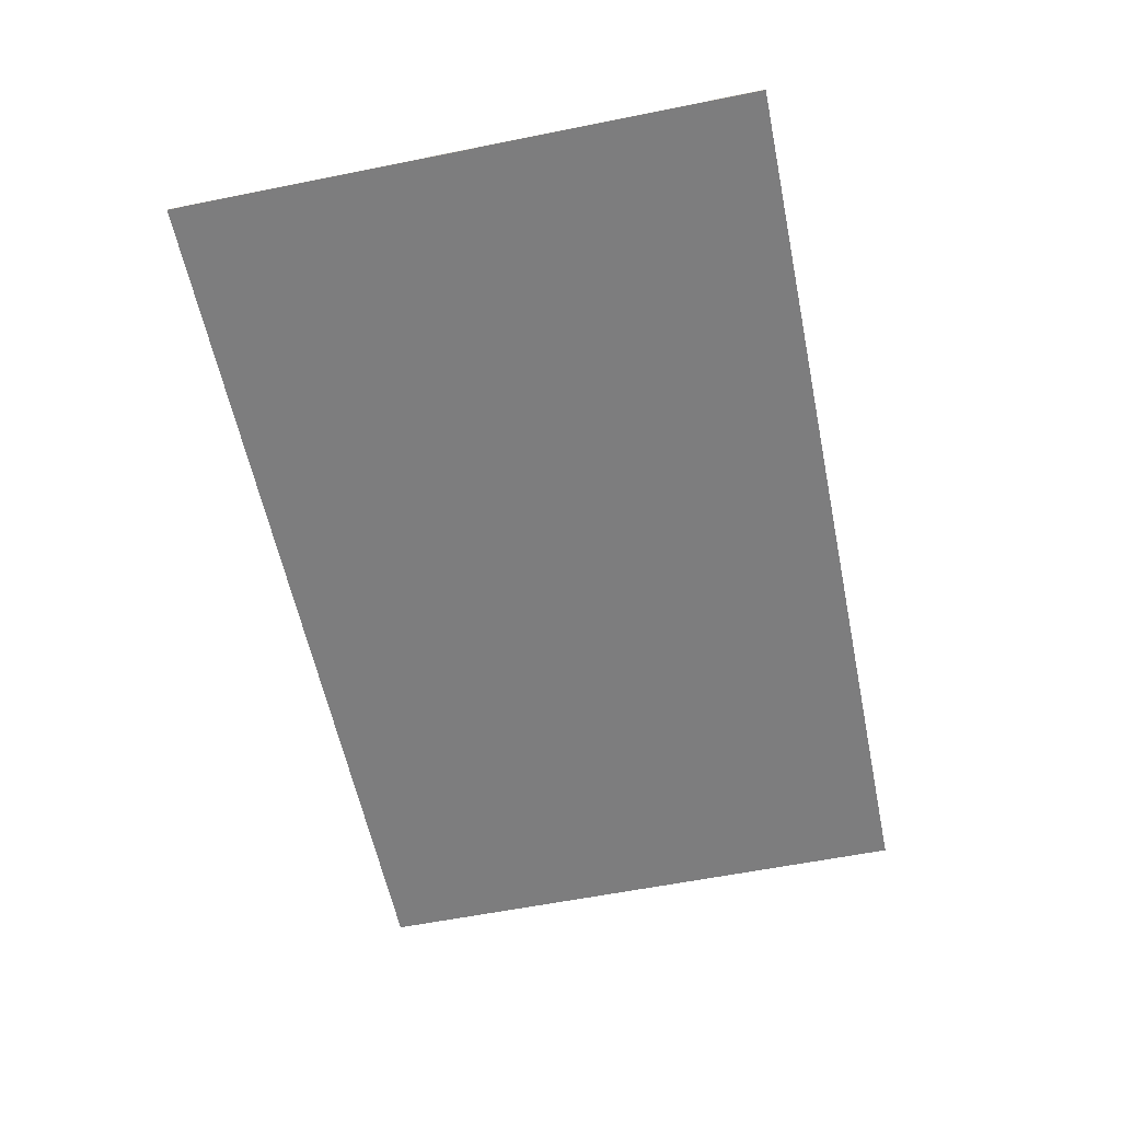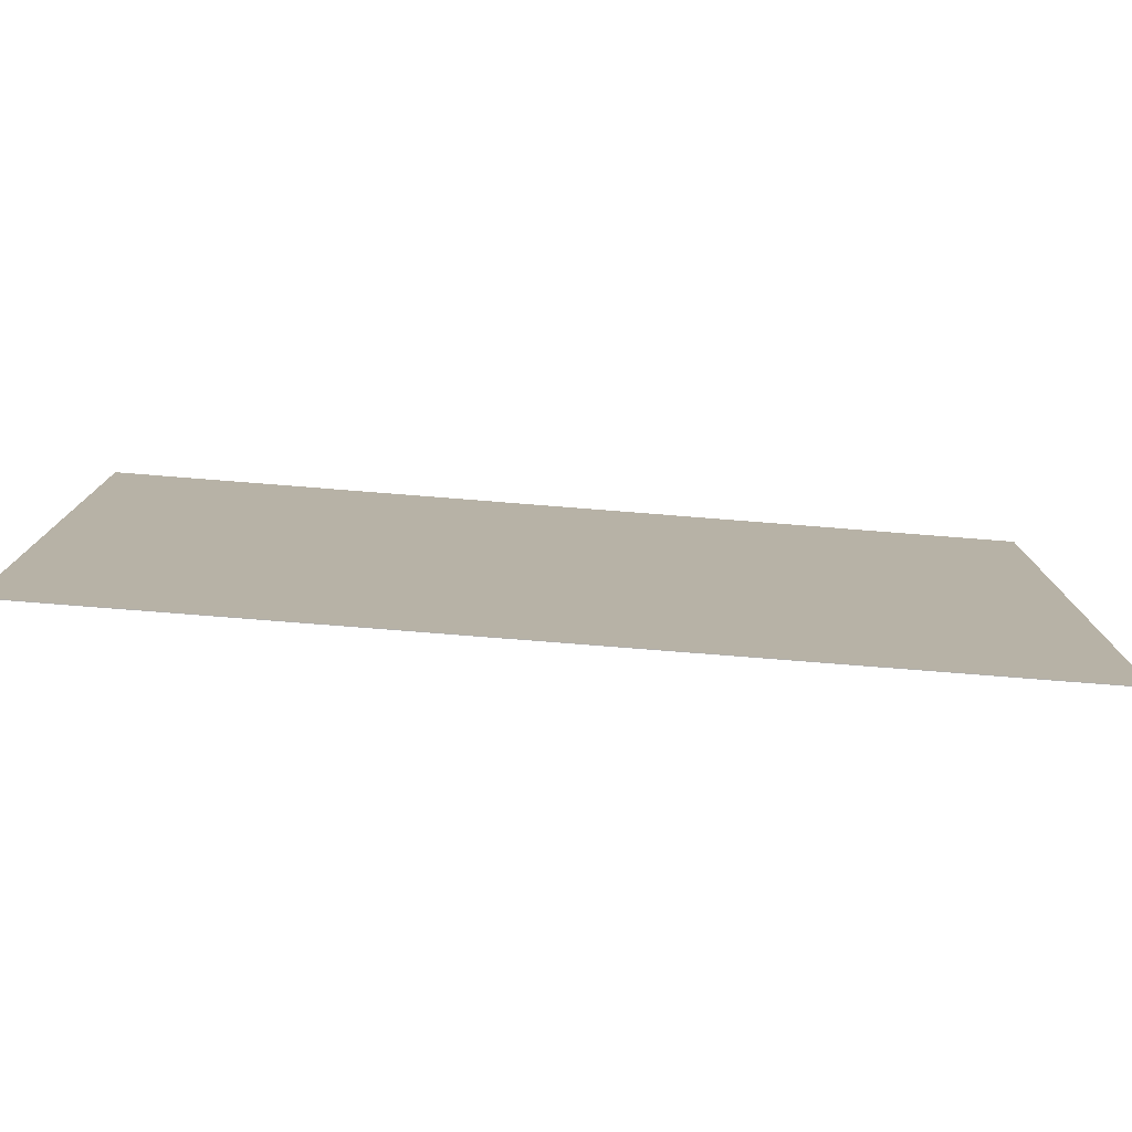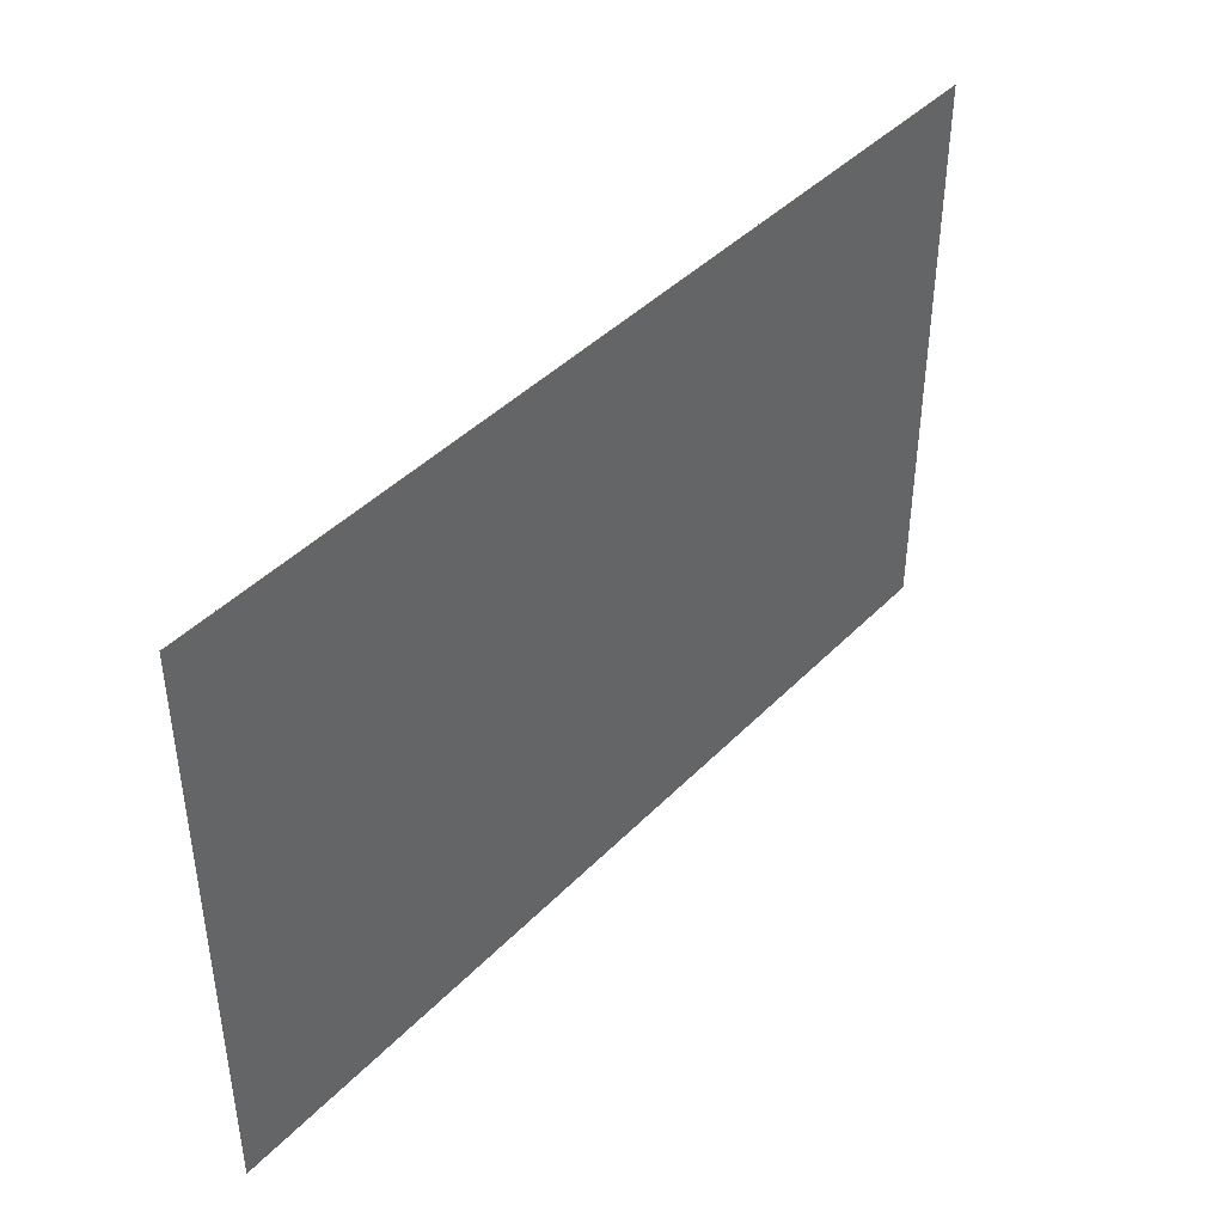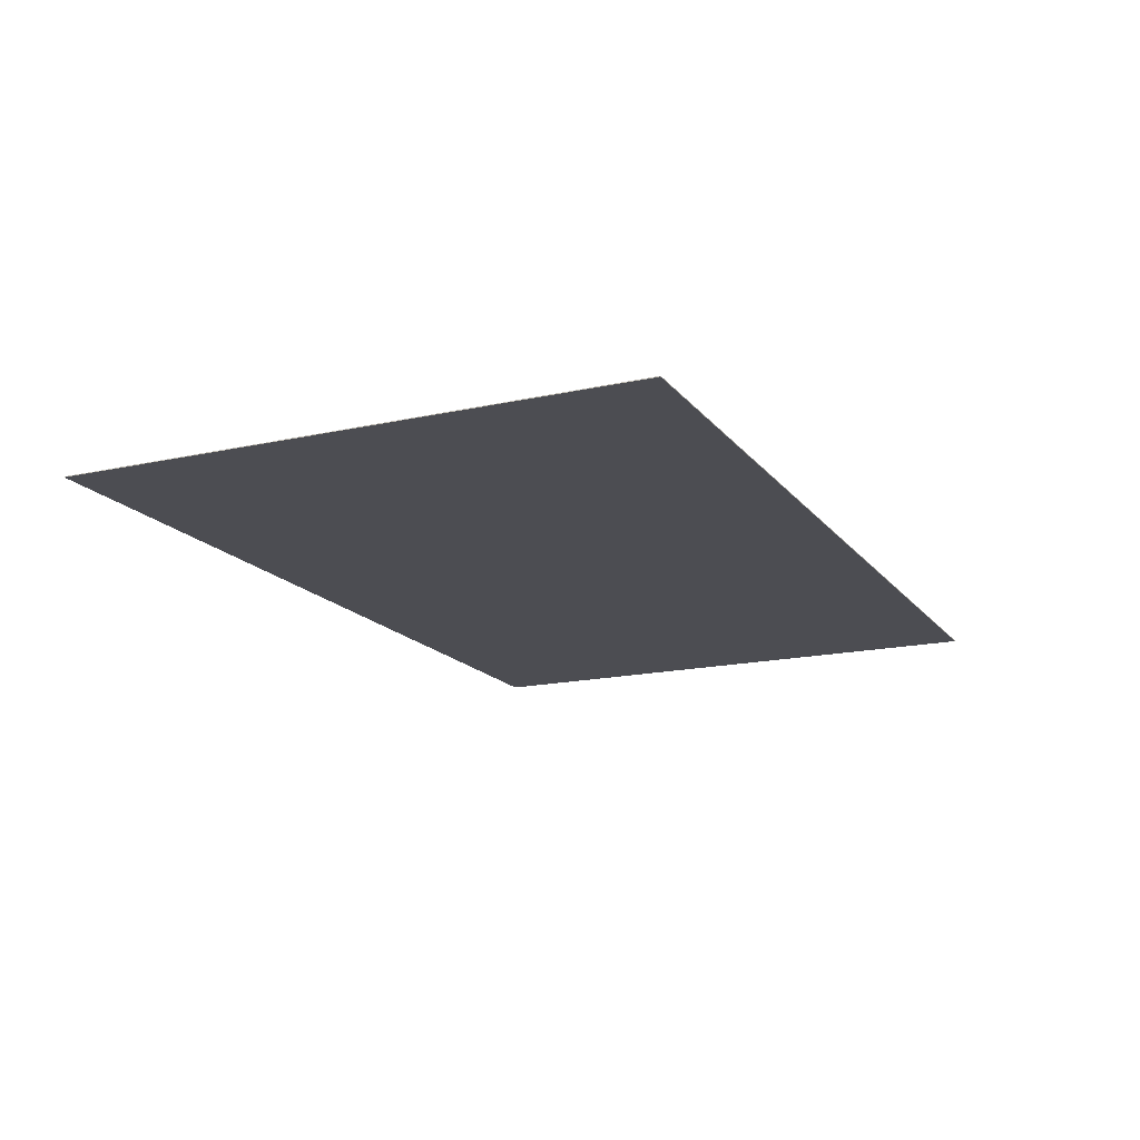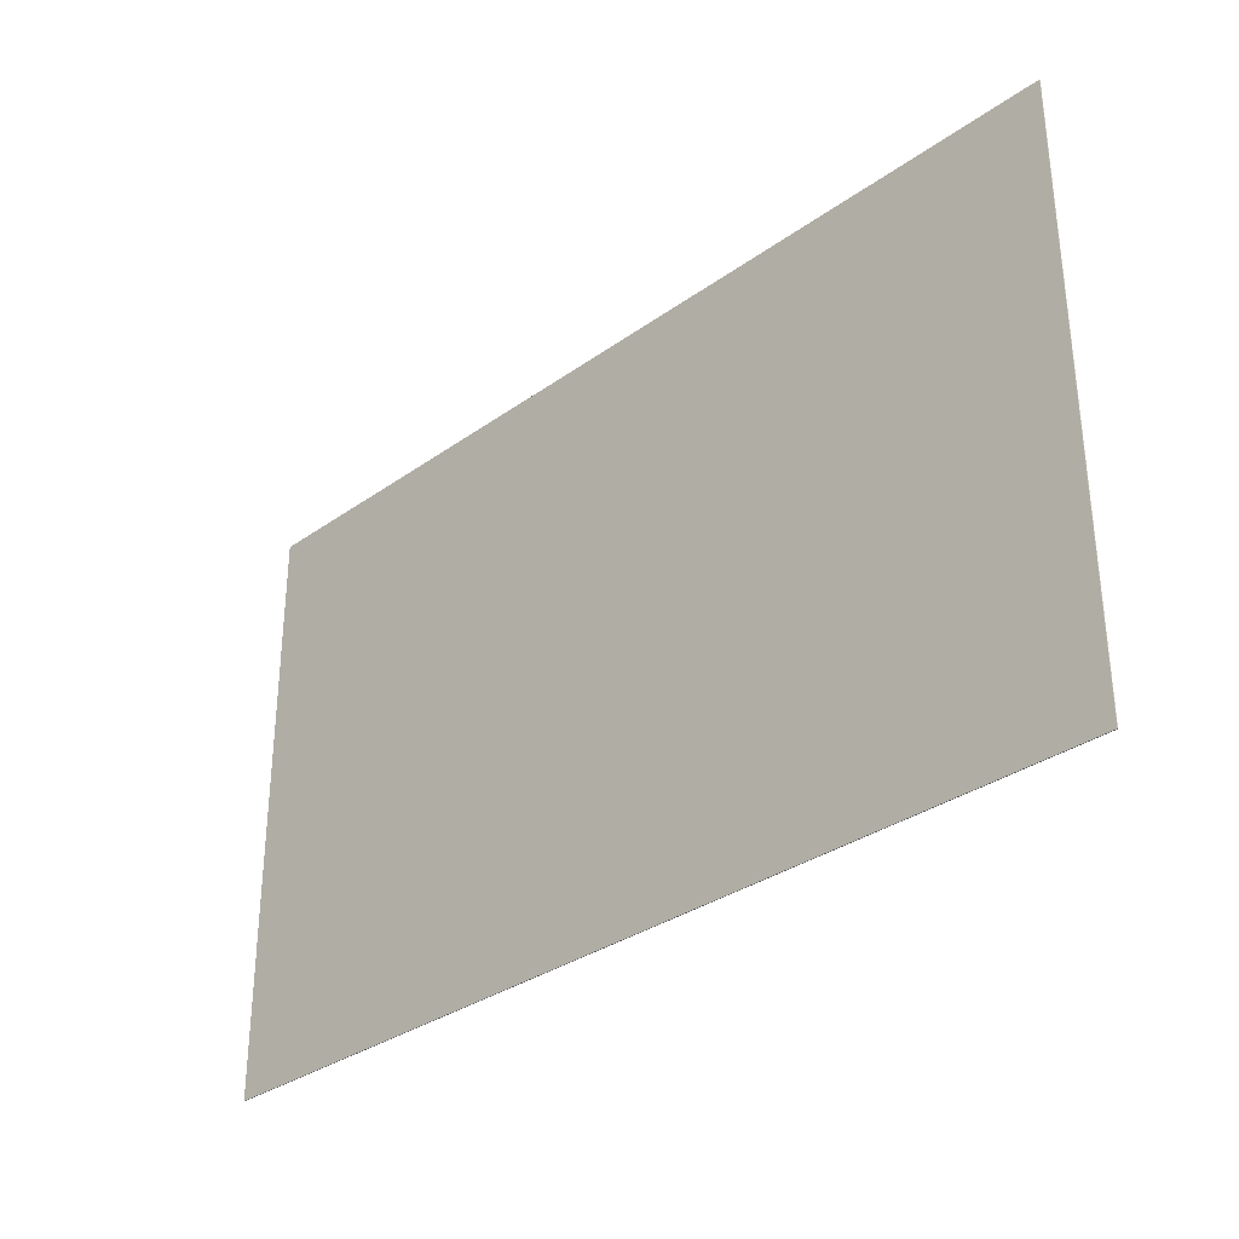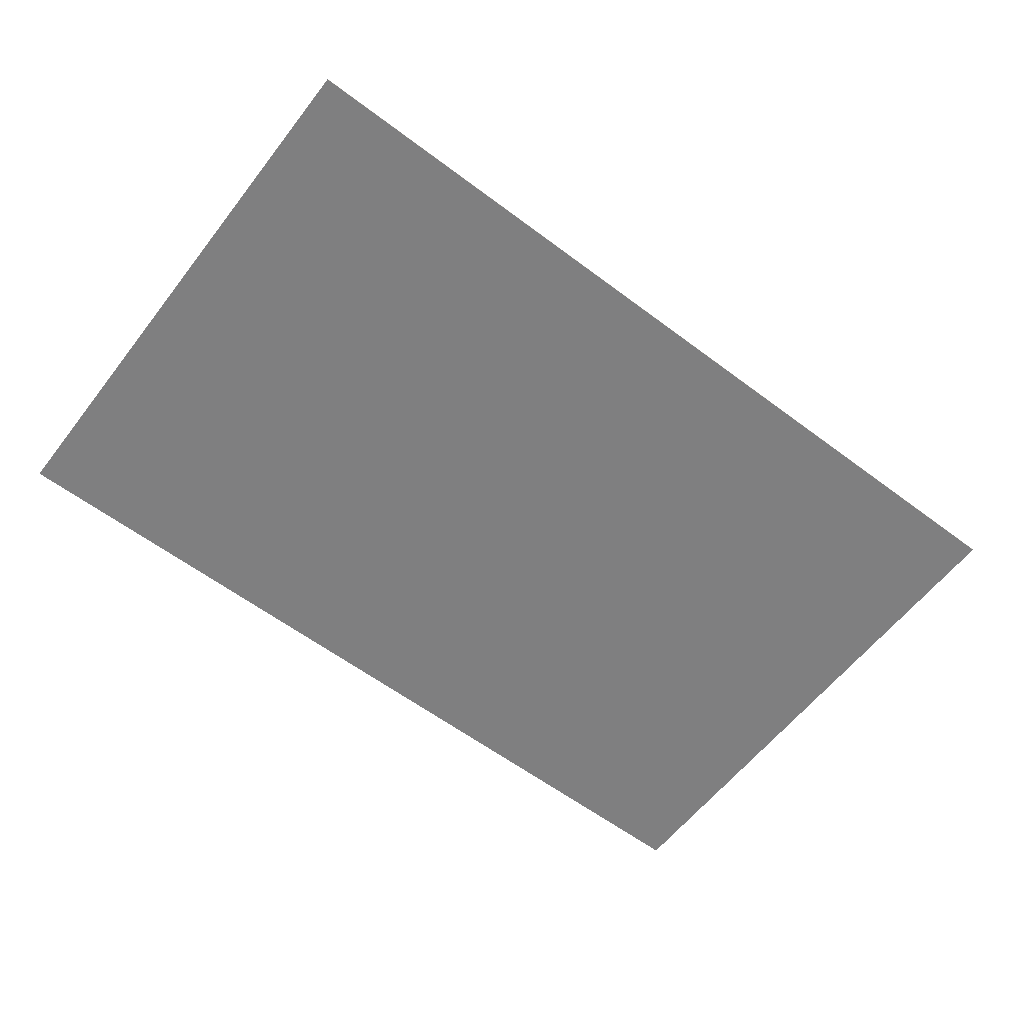
<metadata>
{"format":"obj","ext":"obj","renderer":"f3d","projection":"perspective","resolution":1024,"background":"white","views":[{"elev":-59.1,"azim":101.7,"up":"+Z"},{"elev":-78.1,"azim":-4.5,"up":"+Y"},{"elev":42.5,"azim":-50.2,"up":"+Y"},{"elev":-16.4,"azim":114.7,"up":"+Z"},{"elev":-32.3,"azim":44.9,"up":"+Y"},{"elev":-59.7,"azim":142.4,"up":"+Z"}]}
</metadata>
<code>
o postcard_13_Cube.022
v 0.08334 -0.0575 0.2201
v 0.08334 -0.0575 0.2199
v 0.08334 -0.1625 0.2201
v 0.08334 -0.1625 0.2199
v -0.08334 -0.0575 0.2201
v -0.08334 -0.0575 0.2199
v -0.08334 -0.1625 0.2201
v -0.08334 -0.1625 0.2199
v 0.02778 -0.0575 0.2199
v -0.02778 -0.0575 0.2199
v 0.02778 -0.1625 0.2201
v -0.02778 -0.1625 0.2201
v -0.02778 -0.1625 0.2199
v 0.02778 -0.1625 0.2199
v -0.02778 -0.0575 0.2201
v 0.02778 -0.0575 0.2201
v -0.08334 -0.11 0.2199
v 0.08334 -0.11 0.2201
v -0.08334 -0.11 0.2201
v 0.08334 -0.11 0.2199
v -0.02778 -0.11 0.2199
v 0.02778 -0.11 0.2199
v 0.02778 -0.11 0.2201
v -0.02778 -0.11 0.2201
v 0.05556 -0.1625 0.2199
v 0.05556 -0.0575 0.2201
v 0.05556 -0.0575 0.2199
v 0.05556 -0.1625 0.2201
v 0.05556 -0.11 0.2201
v 0.05556 -0.11 0.2199
v 0 -0.0575 0.2199
v 0 -0.1625 0.2201
v 0 -0.1625 0.2199
v 0 -0.0575 0.2201
v 0 -0.11 0.2201
v 0 -0.11 0.2199
v -0.05556 -0.0575 0.2199
v -0.05556 -0.1625 0.2201
v -0.05556 -0.1625 0.2199
v -0.05556 -0.0575 0.2201
v -0.05556 -0.11 0.2199
v -0.05556 -0.11 0.2201
v -0.08334 -0.08375 0.2201
v 0.08334 -0.08375 0.2199
v -0.08334 -0.08375 0.2199
v 0.08334 -0.08375 0.2201
v -0.02778 -0.08375 0.2199
v 0.02778 -0.08375 0.2199
v 0.02778 -0.08375 0.2201
v -0.02778 -0.08375 0.2201
v 0.05556 -0.08375 0.2199
v 0.05556 -0.08375 0.2201
v 0 -0.08375 0.2199
v 0 -0.08375 0.2201
v -0.05556 -0.08375 0.2201
v -0.05556 -0.08375 0.2199
v -0.08334 -0.1363 0.2199
v 0.08334 -0.1363 0.2201
v -0.02778 -0.1363 0.2199
v 0.02778 -0.1363 0.2199
v 0.02778 -0.1363 0.2201
v -0.02778 -0.1363 0.2201
v -0.08334 -0.1363 0.2201
v 0.08334 -0.1363 0.2199
v 0.05556 -0.1363 0.2201
v 0.05556 -0.1363 0.2199
v 0 -0.1363 0.2201
v 0 -0.1363 0.2199
v -0.05556 -0.1363 0.2199
v -0.05556 -0.1363 0.2201
f 70 63 7 38
f 39 38 7 8
f 45 43 5 6
f 66 64 4 25
f 64 58 3 4
f 27 26 1 2
f 37 40 15 10
f 31 34 16 9
f 69 59 13 39
f 68 60 14 33
f 25 28 11 14
f 33 32 12 13
f 65 61 11 28
f 67 62 12 32
f 54 50 24 35
f 52 49 23 29
f 53 48 22 36
f 56 47 21 41
f 44 46 18 20
f 51 44 20 30
f 57 63 19 17
f 55 43 19 42
f 48 51 30 22
f 46 52 29 18
f 58 65 28 3
f 4 3 28 25
f 9 16 26 27
f 60 66 25 14
f 47 53 36 21
f 49 54 35 23
f 61 67 32 11
f 14 11 32 33
f 59 68 33 13
f 10 15 34 31
f 50 55 42 24
f 45 56 41 17
f 57 69 39 8
f 6 5 40 37
f 13 12 38 39
f 62 70 38 12
f 6 37 56 45
f 15 40 55 50
f 16 34 54 49
f 10 31 53 47
f 1 26 52 46
f 9 27 51 48
f 40 5 43 55
f 27 2 44 51
f 2 1 46 44
f 37 10 47 56
f 31 9 48 53
f 26 16 49 52
f 34 15 50 54
f 17 19 43 45
f 24 42 70 62
f 17 41 69 57
f 21 36 68 59
f 23 35 67 61
f 22 30 66 60
f 18 29 65 58
f 8 7 63 57
f 35 24 62 67
f 29 23 61 65
f 36 22 60 68
f 41 21 59 69
f 20 18 58 64
f 30 20 64 66
f 42 19 63 70

</code>
